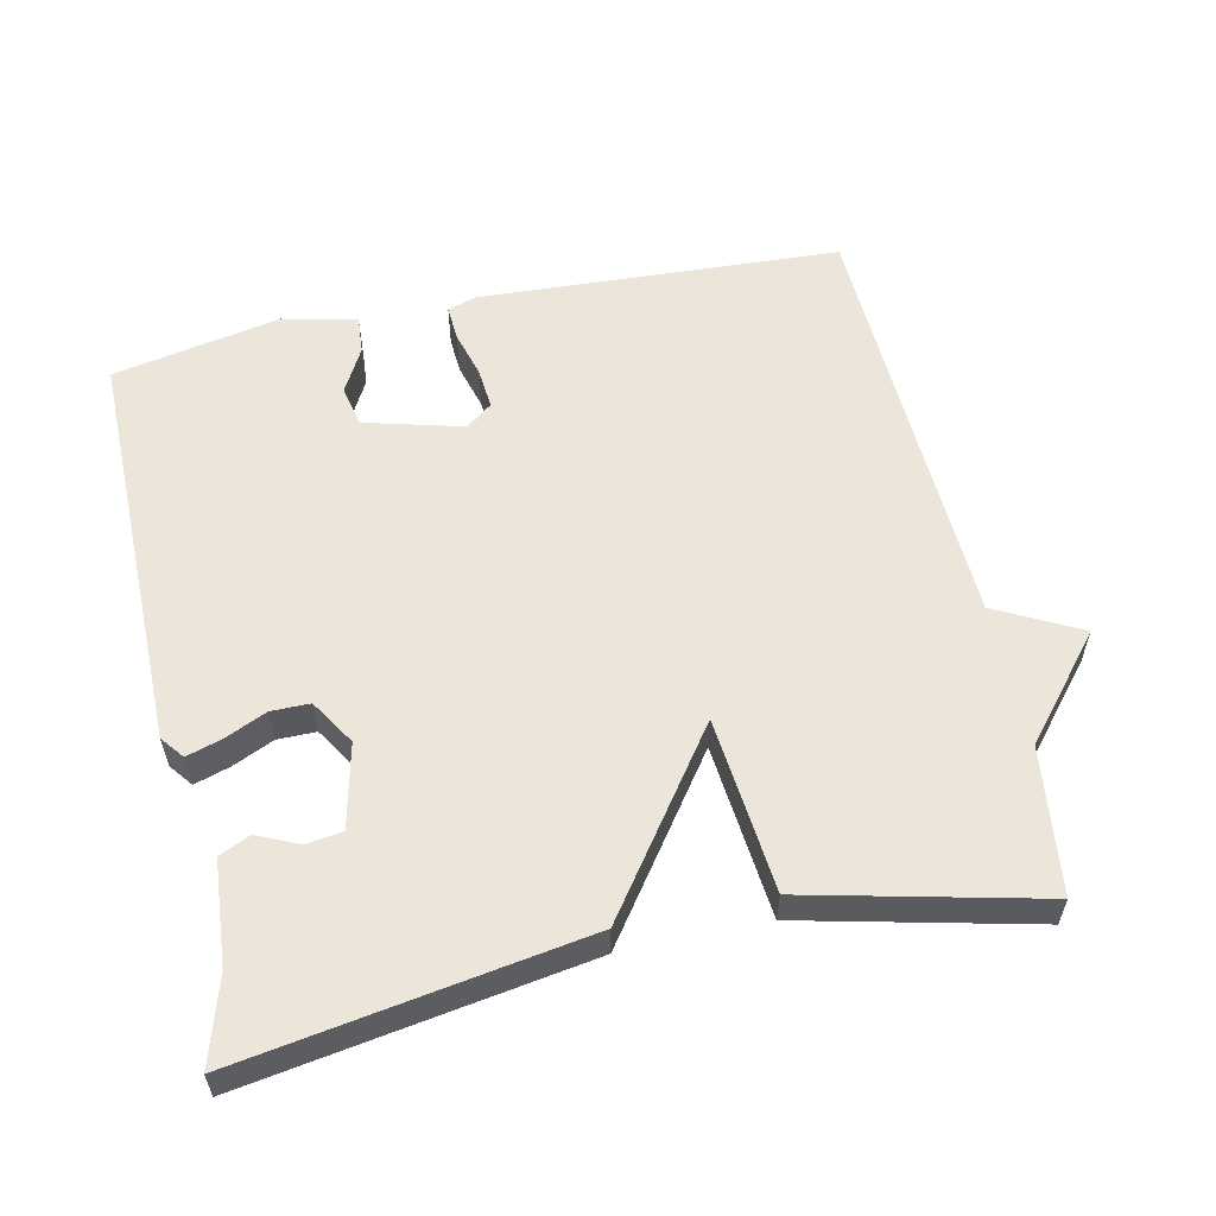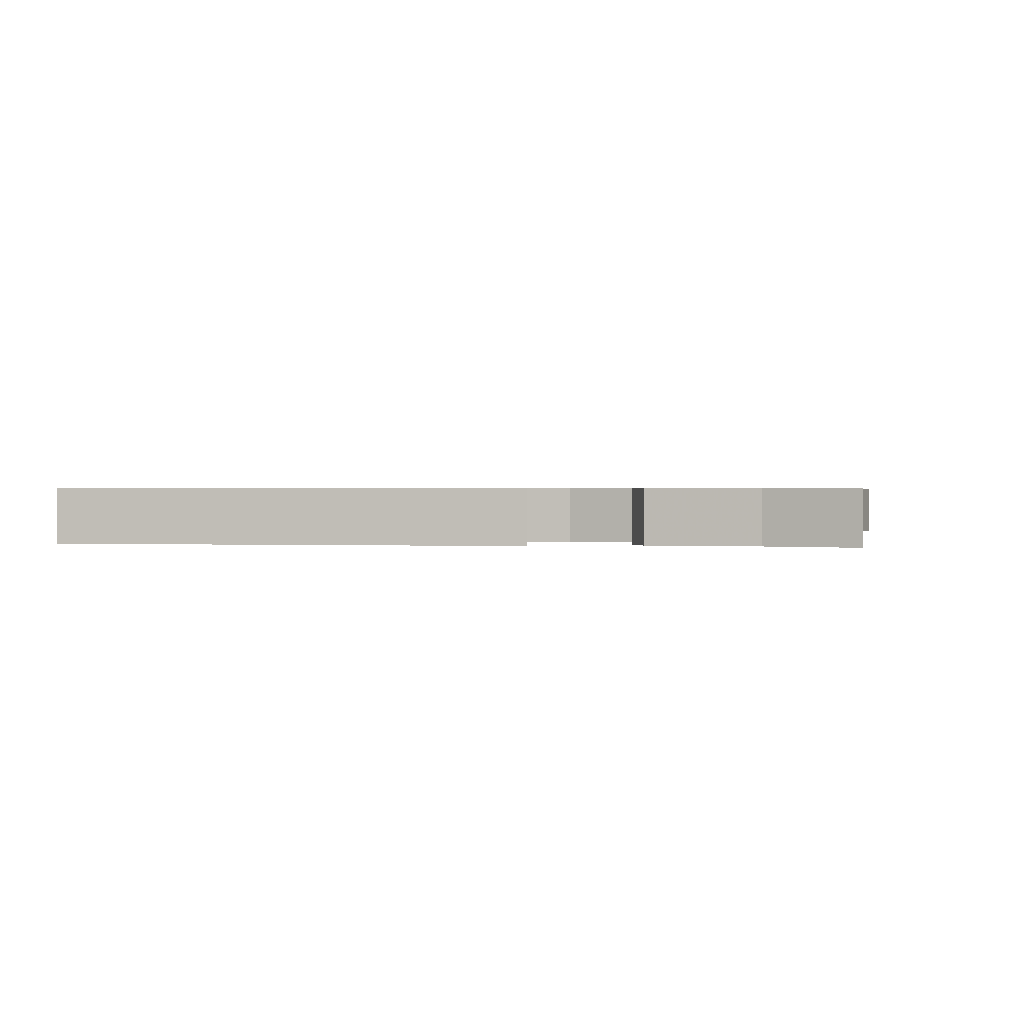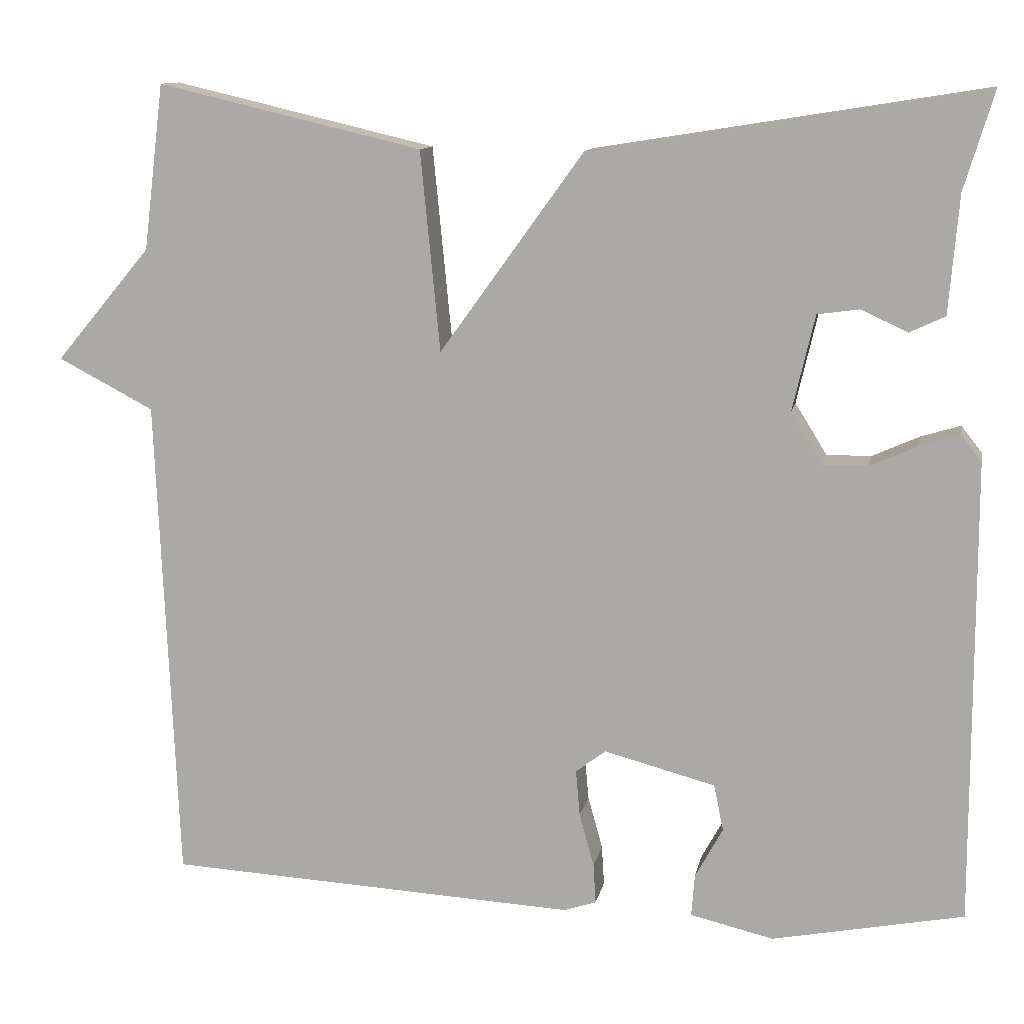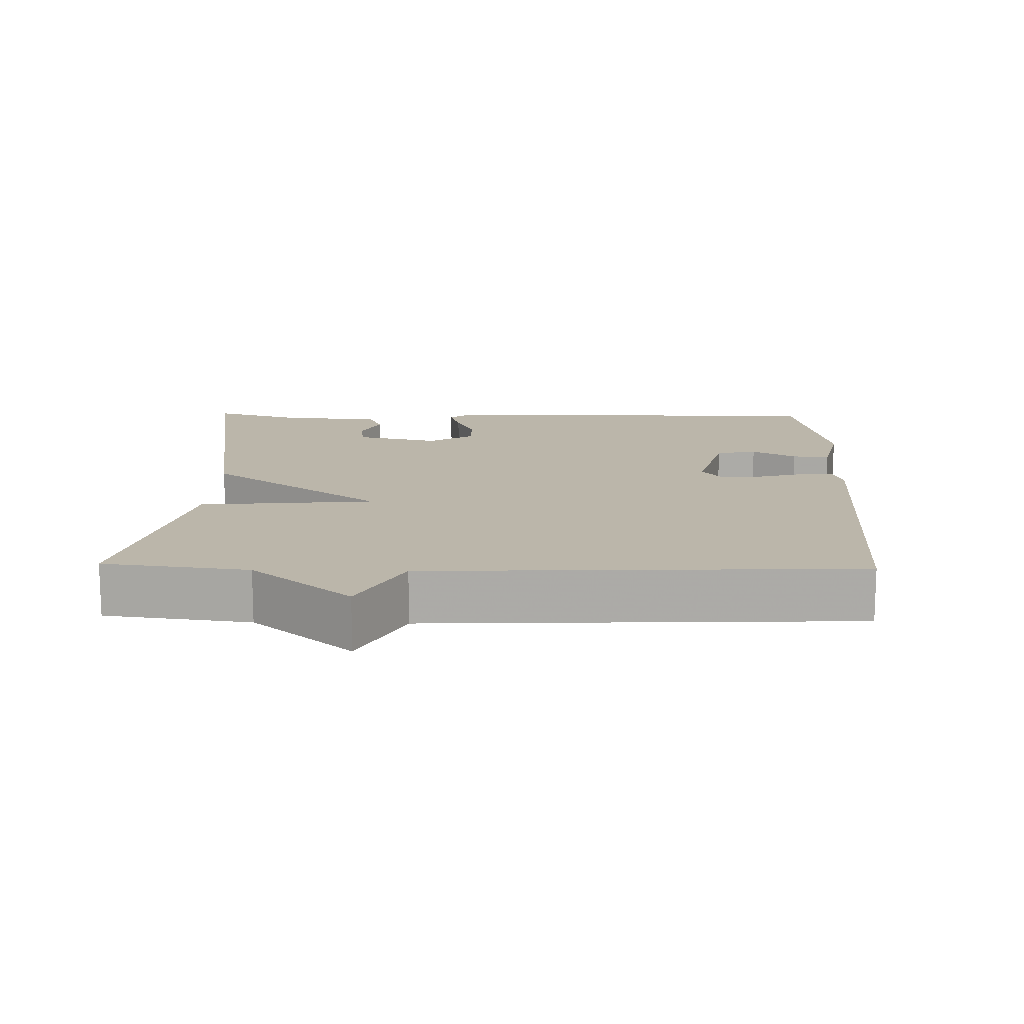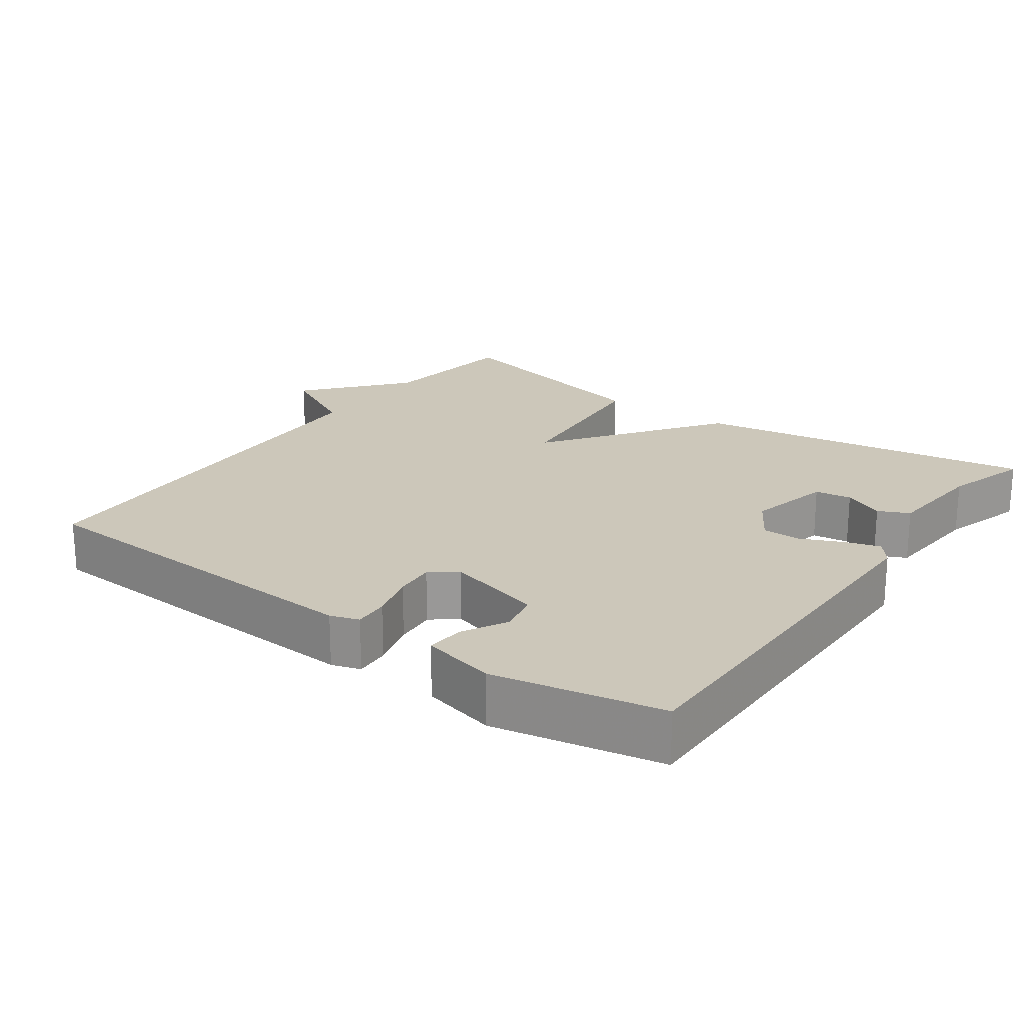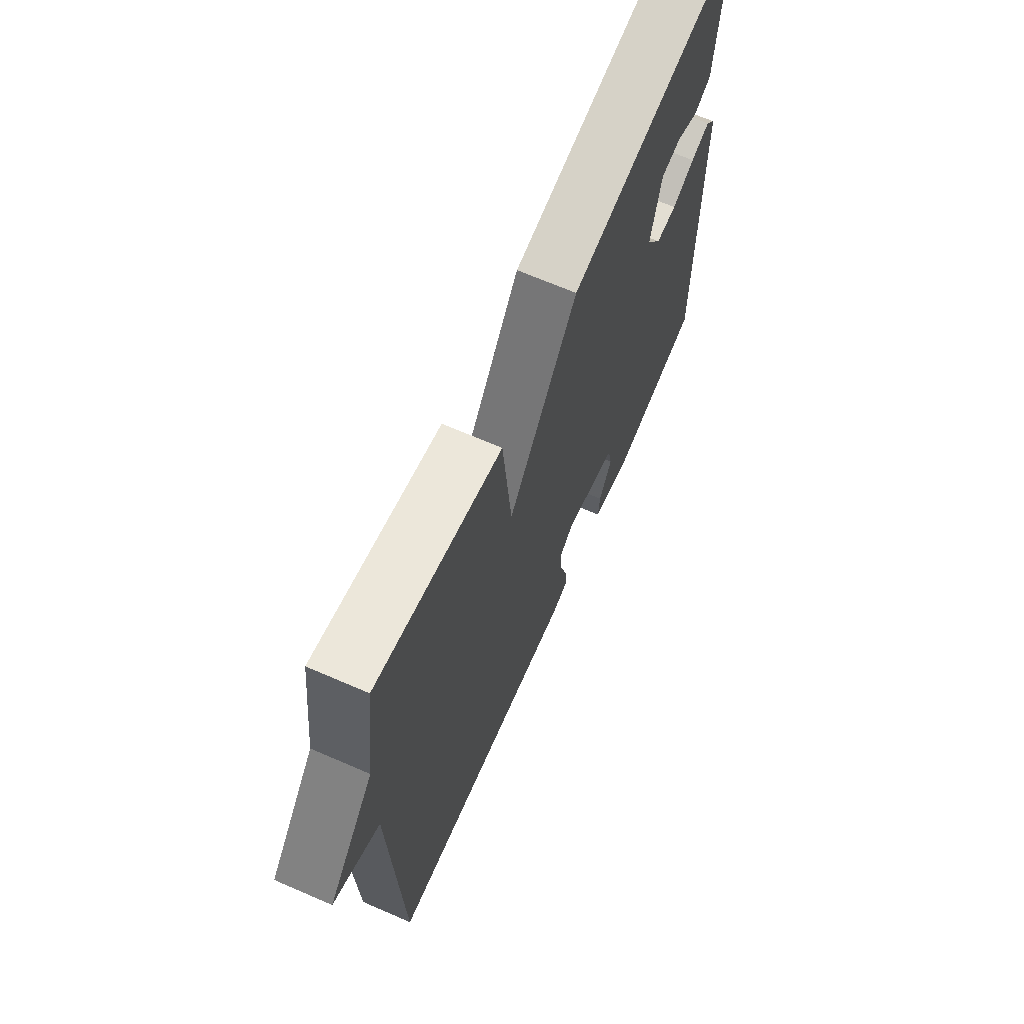
<metadata>
{"format":"obj","ext":"obj","renderer":"f3d","projection":"perspective","resolution":1024,"background":"white","views":[{"elev":57.6,"azim":-12.3,"up":"+Y"},{"elev":0.6,"azim":-79.5,"up":"+Y"},{"elev":11.5,"azim":-169.2,"up":"+Z"},{"elev":14.0,"azim":91.4,"up":"+Y"},{"elev":21.4,"azim":-144.3,"up":"+Y"},{"elev":67.6,"azim":113.5,"up":"+Z"}]}
</metadata>
<code>
v -0.5 0.07 0.5
v -0.023 0.07 0.424
v 0.153 0.07 0.18
v 0.177 0.07 0.424
v 0.5 0.07 0.5
v 0.525 0.07 0.298
v 0.642 0.07 0.159
v 0.525 0.07 0.098
v 0.5 0.07 -0.5
v -0.003 0.07 -0.527
v -0.043 0.07 -0.514
v -0.04 0.07 -0.465
v -0.022 0.07 -0.4
v -0.017 0.07 -0.343
v -0.054 0.07 -0.315
v -0.19 0.07 -0.351
v -0.202 0.07 -0.408
v -0.168 0.07 -0.47
v -0.164 0.07 -0.522
v -0.266 0.07 -0.546
v -0.5 0.07 -0.5
v -0.499 0.07 0.065
v -0.474 0.07 0.097
v -0.425 0.07 0.082
v -0.367 0.07 0.056
v -0.313 0.07 0.056
v -0.274 0.07 0.119
v -0.301 0.07 0.236
v -0.352 0.07 0.243
v -0.409 0.07 0.217
v -0.452 0.07 0.237
v -0.464 0.07 0.381
v -0.5 0 0.5
v -0.023 0 0.424
v 0.153 0 0.18
v 0.177 0 0.424
v 0.5 0 0.5
v 0.525 0 0.298
v 0.642 0 0.159
v 0.525 0 0.098
v 0.5 0 -0.5
v -0.003 0 -0.527
v -0.043 0 -0.514
v -0.04 0 -0.465
v -0.022 0 -0.4
v -0.017 0 -0.343
v -0.054 0 -0.315
v -0.19 0 -0.351
v -0.202 0 -0.408
v -0.168 0 -0.47
v -0.164 0 -0.522
v -0.266 0 -0.546
v -0.5 0 -0.5
v -0.499 0 0.065
v -0.474 0 0.097
v -0.425 0 0.082
v -0.367 0 0.056
v -0.313 0 0.056
v -0.274 0 0.119
v -0.301 0 0.236
v -0.352 0 0.243
v -0.409 0 0.217
v -0.452 0 0.237
v -0.464 0 0.381
f 29 30 31 32
f 1 2 3
f 32 1 3
f 29 32 3
f 28 29 3
f 27 28 3
f 26 27 3
f 23 24 25
f 22 23 25
f 21 22 25
f 20 21 25
f 19 20 25
f 17 18 19
f 17 19 25
f 16 17 25 26
f 11 12 13
f 10 11 13
f 9 10 13
f 8 9 13
f 8 13 14
f 6 7 8
f 5 6 8
f 4 5 8
f 3 4 8
f 26 3 8
f 16 26 8
f 15 16 8
f 8 14 15
f 64 63 62 61
f 35 34 33
f 35 33 64
f 35 64 61
f 35 61 60
f 35 60 59
f 35 59 58
f 57 56 55
f 57 55 54
f 57 54 53
f 57 53 52
f 57 52 51
f 51 50 49
f 57 51 49
f 58 57 49 48
f 45 44 43
f 45 43 42
f 45 42 41
f 45 41 40
f 46 45 40
f 40 39 38
f 40 38 37
f 40 37 36
f 40 36 35
f 40 35 58
f 40 58 48
f 40 48 47
f 47 46 40
f 1 33 34 2
f 2 34 35 3
f 3 35 36 4
f 4 36 37 5
f 5 37 38 6
f 6 38 39 7
f 7 39 40 8
f 8 40 41 9
f 9 41 42 10
f 10 42 43 11
f 11 43 44 12
f 12 44 45 13
f 13 45 46 14
f 14 46 47 15
f 15 47 48 16
f 16 48 49 17
f 17 49 50 18
f 18 50 51 19
f 19 51 52 20
f 20 52 53 21
f 21 53 54 22
f 22 54 55 23
f 23 55 56 24
f 24 56 57 25
f 25 57 58 26
f 26 58 59 27
f 27 59 60 28
f 28 60 61 29
f 29 61 62 30
f 30 62 63 31
f 31 63 64 32
f 32 64 33 1

</code>
